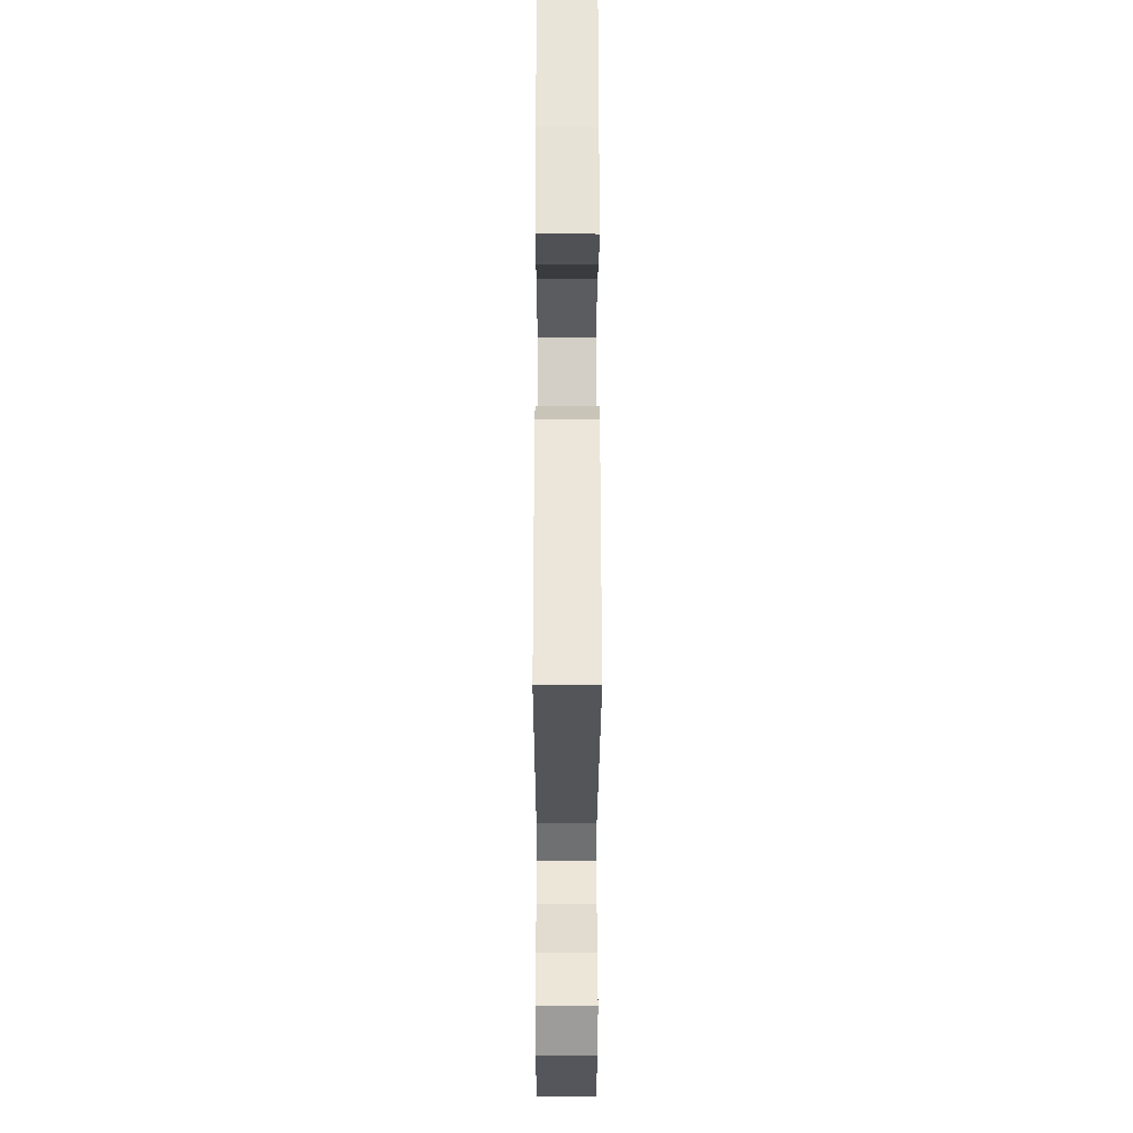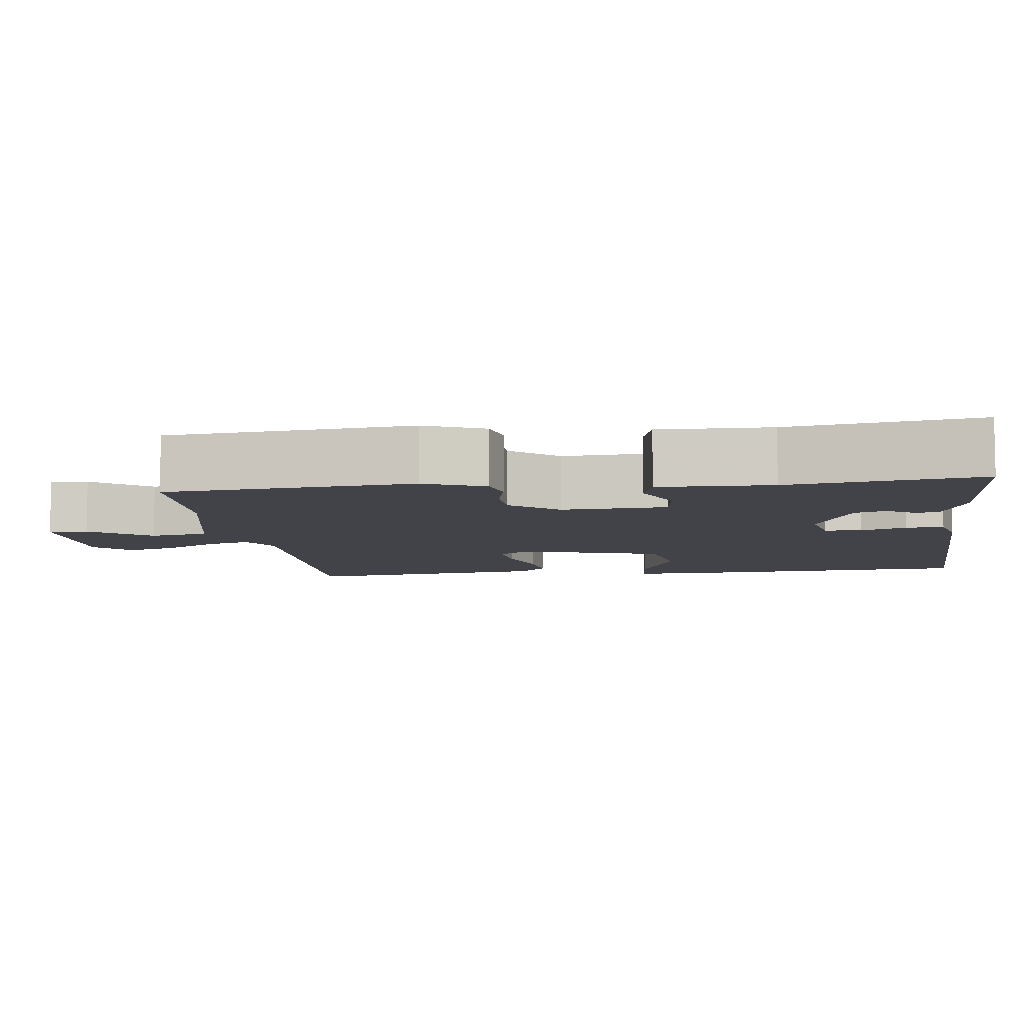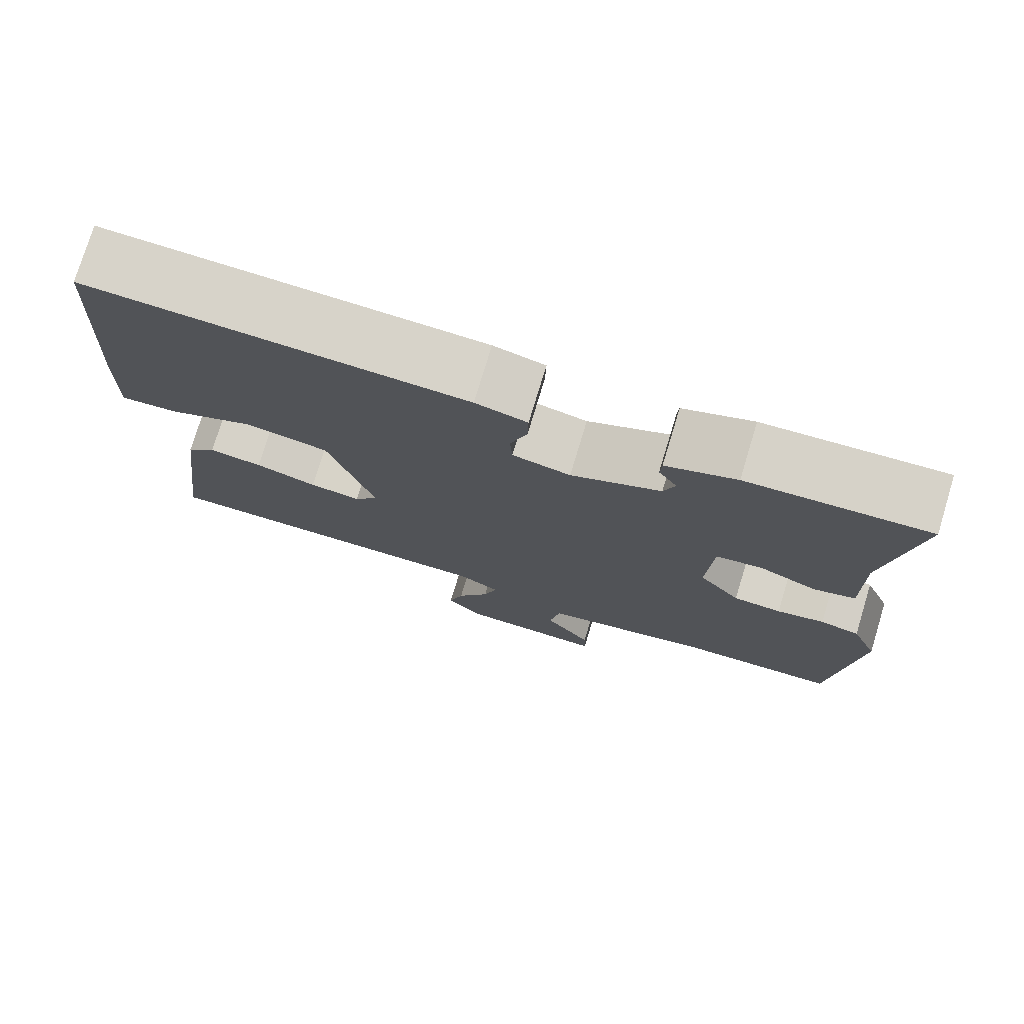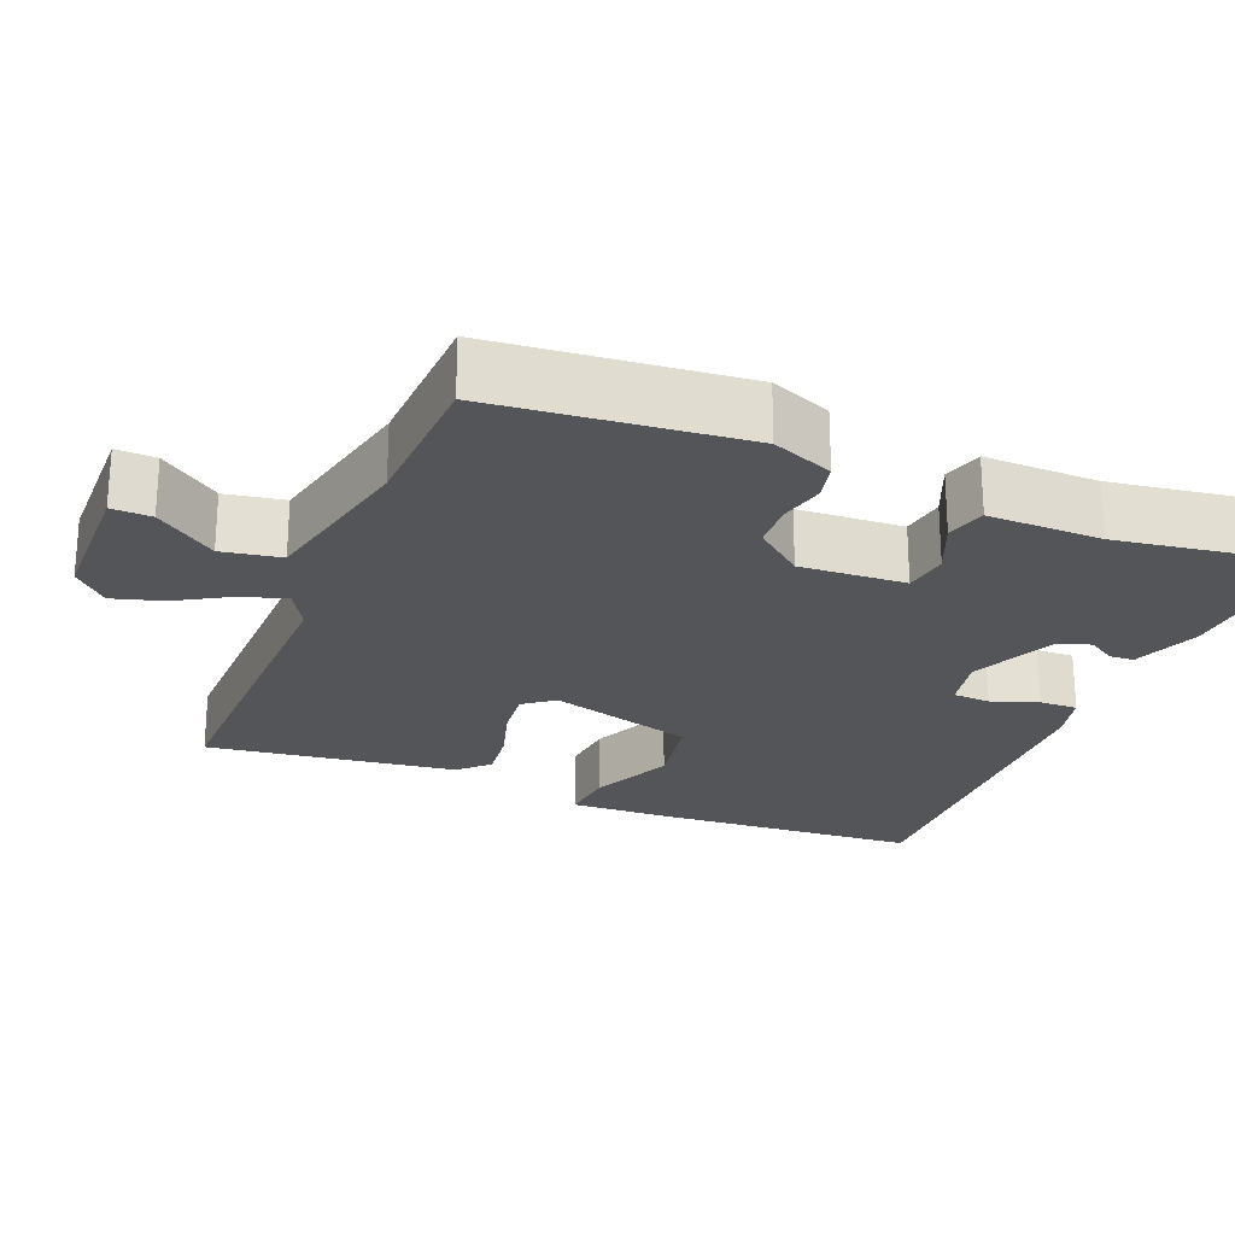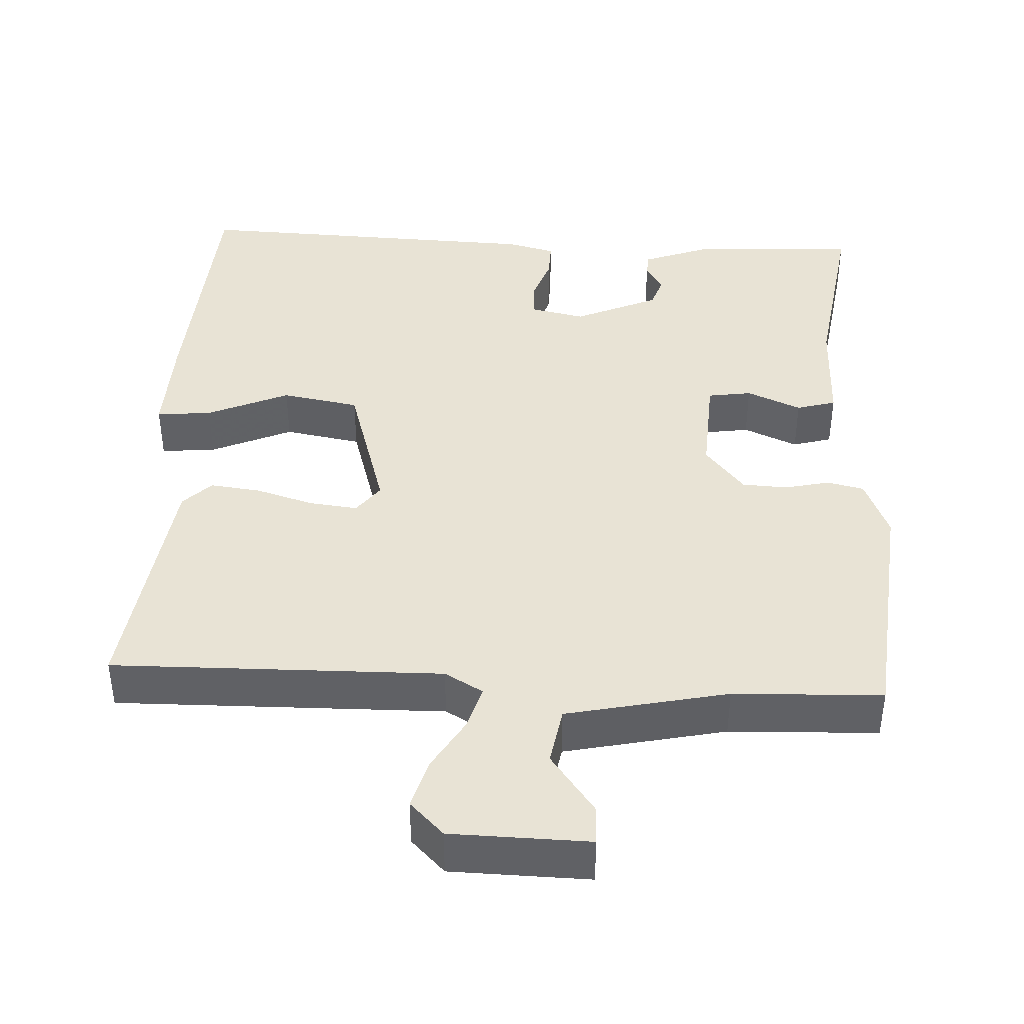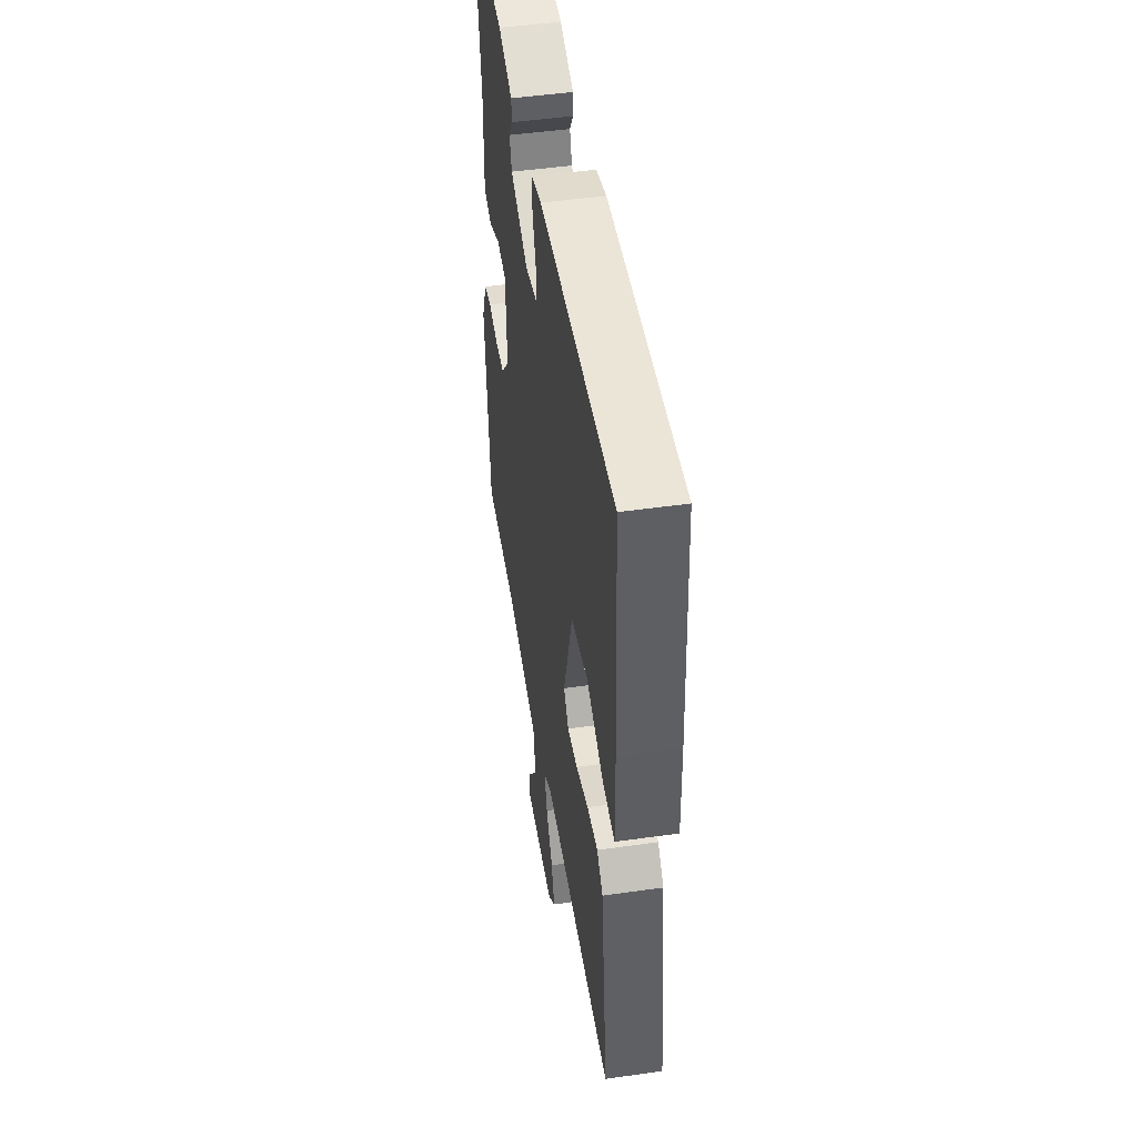
<metadata>
{"format":"obj","ext":"obj","renderer":"f3d","projection":"perspective","resolution":1024,"background":"white","views":[{"elev":-25.2,"azim":89.9,"up":"+Z"},{"elev":-7.6,"azim":-82.6,"up":"+Y"},{"elev":76.4,"azim":-163.1,"up":"+Z"},{"elev":-24.0,"azim":-111.9,"up":"+Y"},{"elev":41.2,"azim":-176.9,"up":"+Y"},{"elev":47.8,"azim":80.9,"up":"+Z"}]}
</metadata>
<code>
v 0.5 0.07 0.5
v 0.52 0.07 0.159
v 0.524 0.07 0.018
v 0.451 0.07 0.025
v 0.343 0.07 0.073
v 0.24 0.07 0.055
v 0.183 0.07 -0.135
v 0.213 0.07 -0.175
v 0.277 0.07 -0.168
v 0.354 0.07 -0.145
v 0.421 0.07 -0.137
v 0.458 0.07 -0.174
v 0.5 0.07 -0.5
v 0.064 0.07 -0.492
v 0.013 0.07 -0.521
v 0.03 0.07 -0.579
v 0.071 0.07 -0.649
v 0.09 0.07 -0.715
v 0.045 0.07 -0.76
v -0.138 0.07 -0.763
v -0.136 0.07 -0.711
v -0.077 0.07 -0.632
v -0.09 0.07 -0.555
v -0.303 0.07 -0.508
v -0.5 0.07 -0.5
v -0.53 0.07 -0.175
v -0.497 0.07 -0.095
v -0.448 0.07 -0.084
v -0.389 0.07 -0.098
v -0.329 0.07 -0.095
v -0.277 0.07 -0.032
v -0.284 0.07 0.106
v -0.342 0.07 0.115
v -0.414 0.07 0.084
v -0.466 0.07 0.099
v -0.463 0.07 0.248
v -0.5 0.07 0.5
v -0.277 0.07 0.486
v -0.19 0.07 0.453
v -0.188 0.07 0.421
v -0.211 0.07 0.385
v -0.197 0.07 0.343
v -0.086 0.07 0.293
v -0.014 0.07 0.308
v -0.011 0.07 0.357
v -0.032 0.07 0.418
v -0.033 0.07 0.468
v 0.031 0.07 0.484
v 0.5 0 0.5
v 0.52 0 0.159
v 0.524 0 0.018
v 0.451 0 0.025
v 0.343 0 0.073
v 0.24 0 0.055
v 0.183 0 -0.135
v 0.213 0 -0.175
v 0.277 0 -0.168
v 0.354 0 -0.145
v 0.421 0 -0.137
v 0.458 0 -0.174
v 0.5 0 -0.5
v 0.064 0 -0.492
v 0.013 0 -0.521
v 0.03 0 -0.579
v 0.071 0 -0.649
v 0.09 0 -0.715
v 0.045 0 -0.76
v -0.138 0 -0.763
v -0.136 0 -0.711
v -0.077 0 -0.632
v -0.09 0 -0.555
v -0.303 0 -0.508
v -0.5 0 -0.5
v -0.53 0 -0.175
v -0.497 0 -0.095
v -0.448 0 -0.084
v -0.389 0 -0.098
v -0.329 0 -0.095
v -0.277 0 -0.032
v -0.284 0 0.106
v -0.342 0 0.115
v -0.414 0 0.084
v -0.466 0 0.099
v -0.463 0 0.248
v -0.5 0 0.5
v -0.277 0 0.486
v -0.19 0 0.453
v -0.188 0 0.421
v -0.211 0 0.385
v -0.197 0 0.343
v -0.086 0 0.293
v -0.014 0 0.308
v -0.011 0 0.357
v -0.032 0 0.418
v -0.033 0 0.468
v 0.031 0 0.484
f 3 4 5
f 2 3 5
f 1 2 5
f 48 1 5
f 47 48 5
f 46 47 5
f 45 46 5
f 44 45 5 6
f 43 44 6 7
f 42 43 7
f 39 40 41
f 38 39 41
f 37 38 41
f 36 37 41
f 36 41 42
f 35 36 42
f 34 35 42
f 33 34 42
f 32 33 42
f 42 7 8
f 32 42 8
f 31 32 8
f 27 28 29
f 26 27 29
f 25 26 29
f 24 25 29
f 23 24 29 30
f 20 21 22
f 19 20 22
f 18 19 22
f 17 18 22
f 16 17 22
f 15 16 22 23
f 30 31 8
f 23 30 8
f 15 23 8
f 14 15 8
f 12 13 14
f 11 12 14
f 10 11 14
f 9 10 14
f 8 9 14
f 53 52 51
f 53 51 50
f 53 50 49
f 53 49 96
f 53 96 95
f 53 95 94
f 53 94 93
f 54 53 93 92
f 55 54 92 91
f 55 91 90
f 89 88 87
f 89 87 86
f 89 86 85
f 89 85 84
f 90 89 84
f 90 84 83
f 90 83 82
f 90 82 81
f 90 81 80
f 56 55 90
f 56 90 80
f 56 80 79
f 77 76 75
f 77 75 74
f 77 74 73
f 77 73 72
f 78 77 72 71
f 70 69 68
f 70 68 67
f 70 67 66
f 70 66 65
f 70 65 64
f 71 70 64 63
f 56 79 78
f 56 78 71
f 56 71 63
f 56 63 62
f 62 61 60
f 62 60 59
f 62 59 58
f 62 58 57
f 62 57 56
f 1 49 50 2
f 2 50 51 3
f 3 51 52 4
f 4 52 53 5
f 5 53 54 6
f 6 54 55 7
f 7 55 56 8
f 8 56 57 9
f 9 57 58 10
f 10 58 59 11
f 11 59 60 12
f 12 60 61 13
f 13 61 62 14
f 14 62 63 15
f 15 63 64 16
f 16 64 65 17
f 17 65 66 18
f 18 66 67 19
f 19 67 68 20
f 20 68 69 21
f 21 69 70 22
f 22 70 71 23
f 23 71 72 24
f 24 72 73 25
f 25 73 74 26
f 26 74 75 27
f 27 75 76 28
f 28 76 77 29
f 29 77 78 30
f 30 78 79 31
f 31 79 80 32
f 32 80 81 33
f 33 81 82 34
f 34 82 83 35
f 35 83 84 36
f 36 84 85 37
f 37 85 86 38
f 38 86 87 39
f 39 87 88 40
f 40 88 89 41
f 41 89 90 42
f 42 90 91 43
f 43 91 92 44
f 44 92 93 45
f 45 93 94 46
f 46 94 95 47
f 47 95 96 48
f 48 96 49 1

</code>
